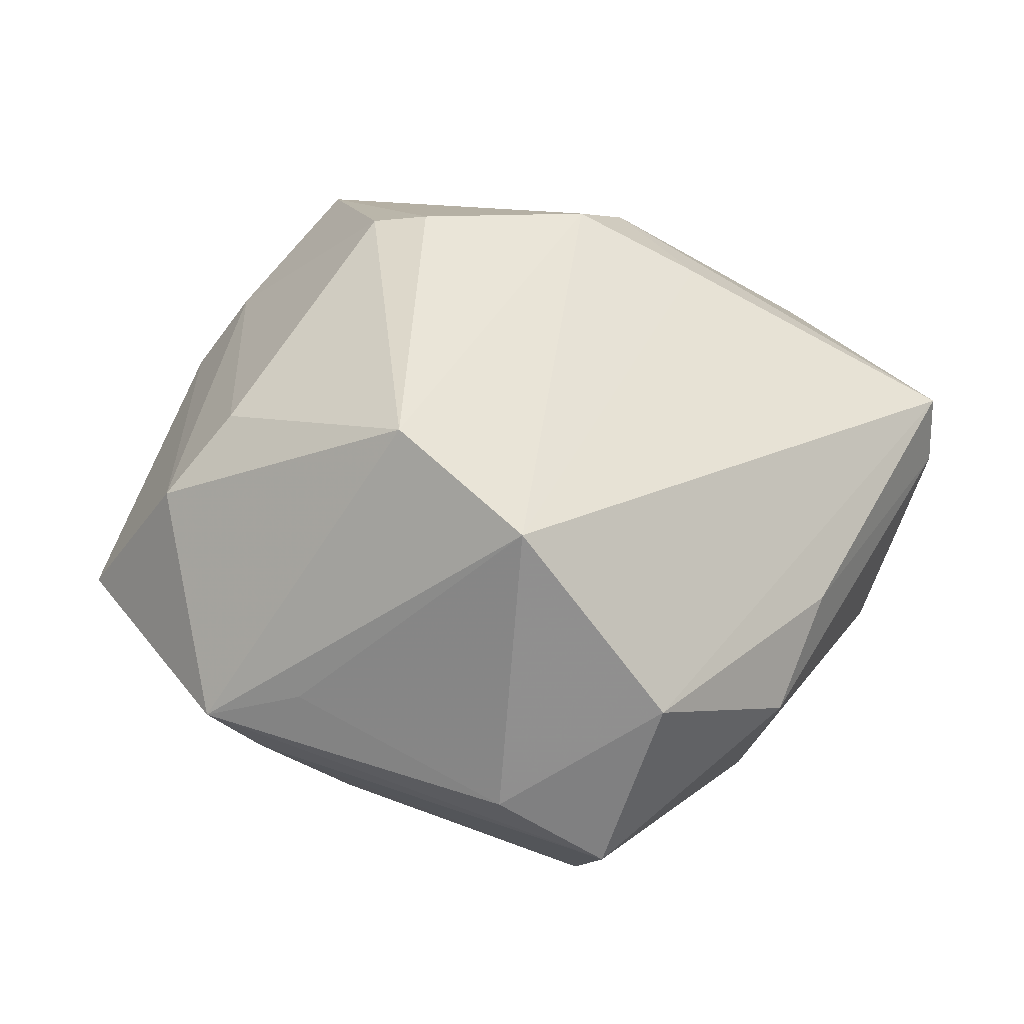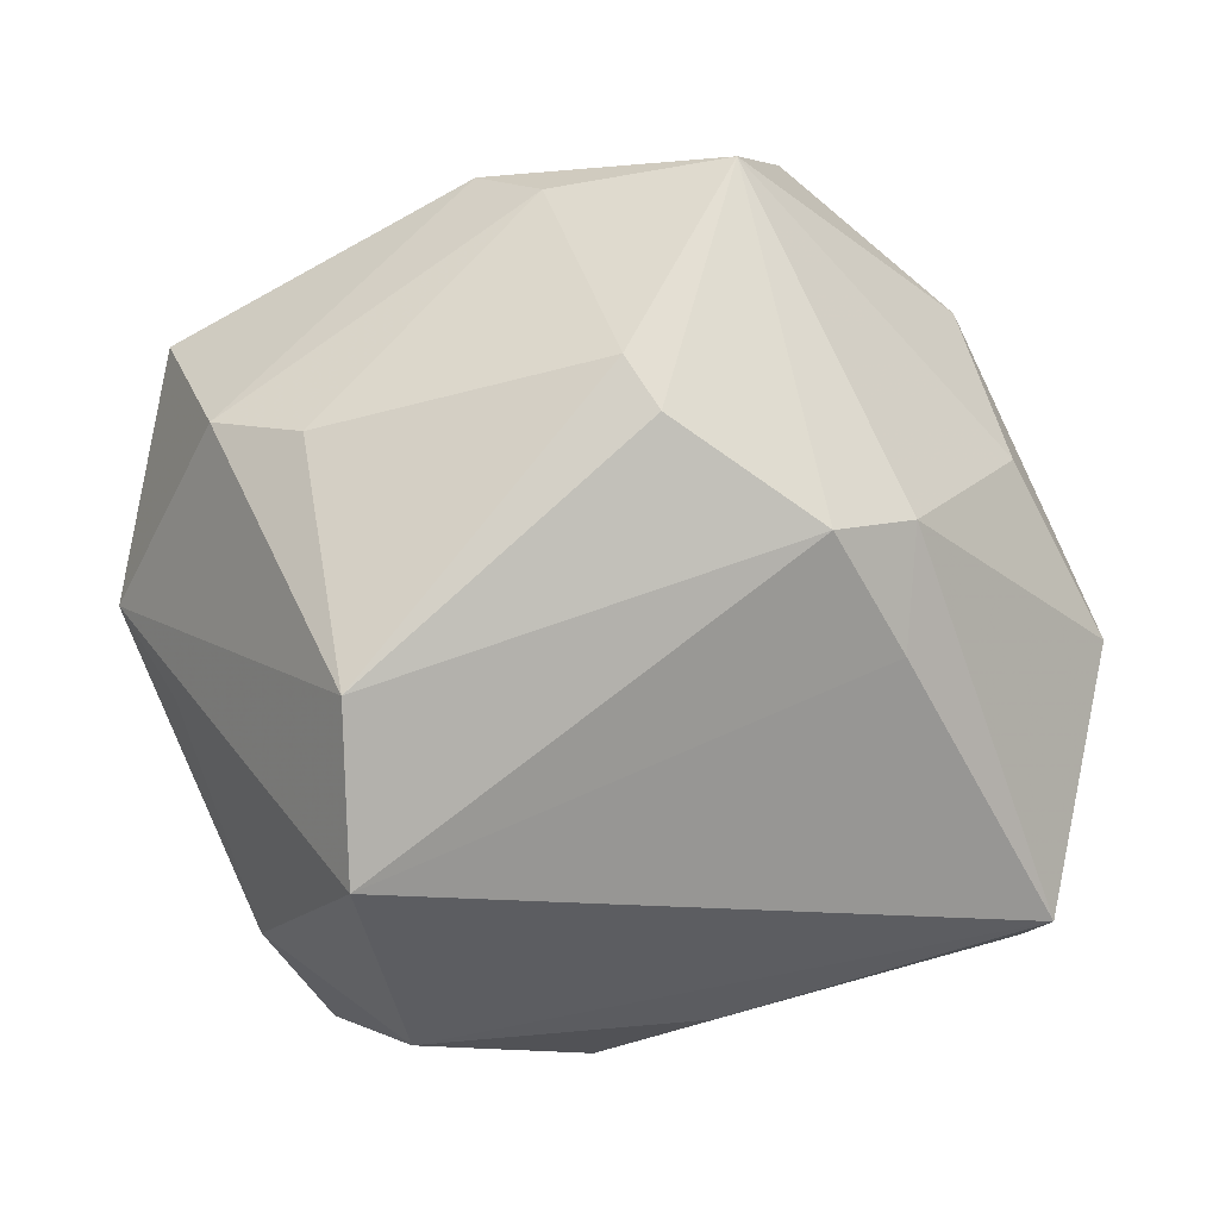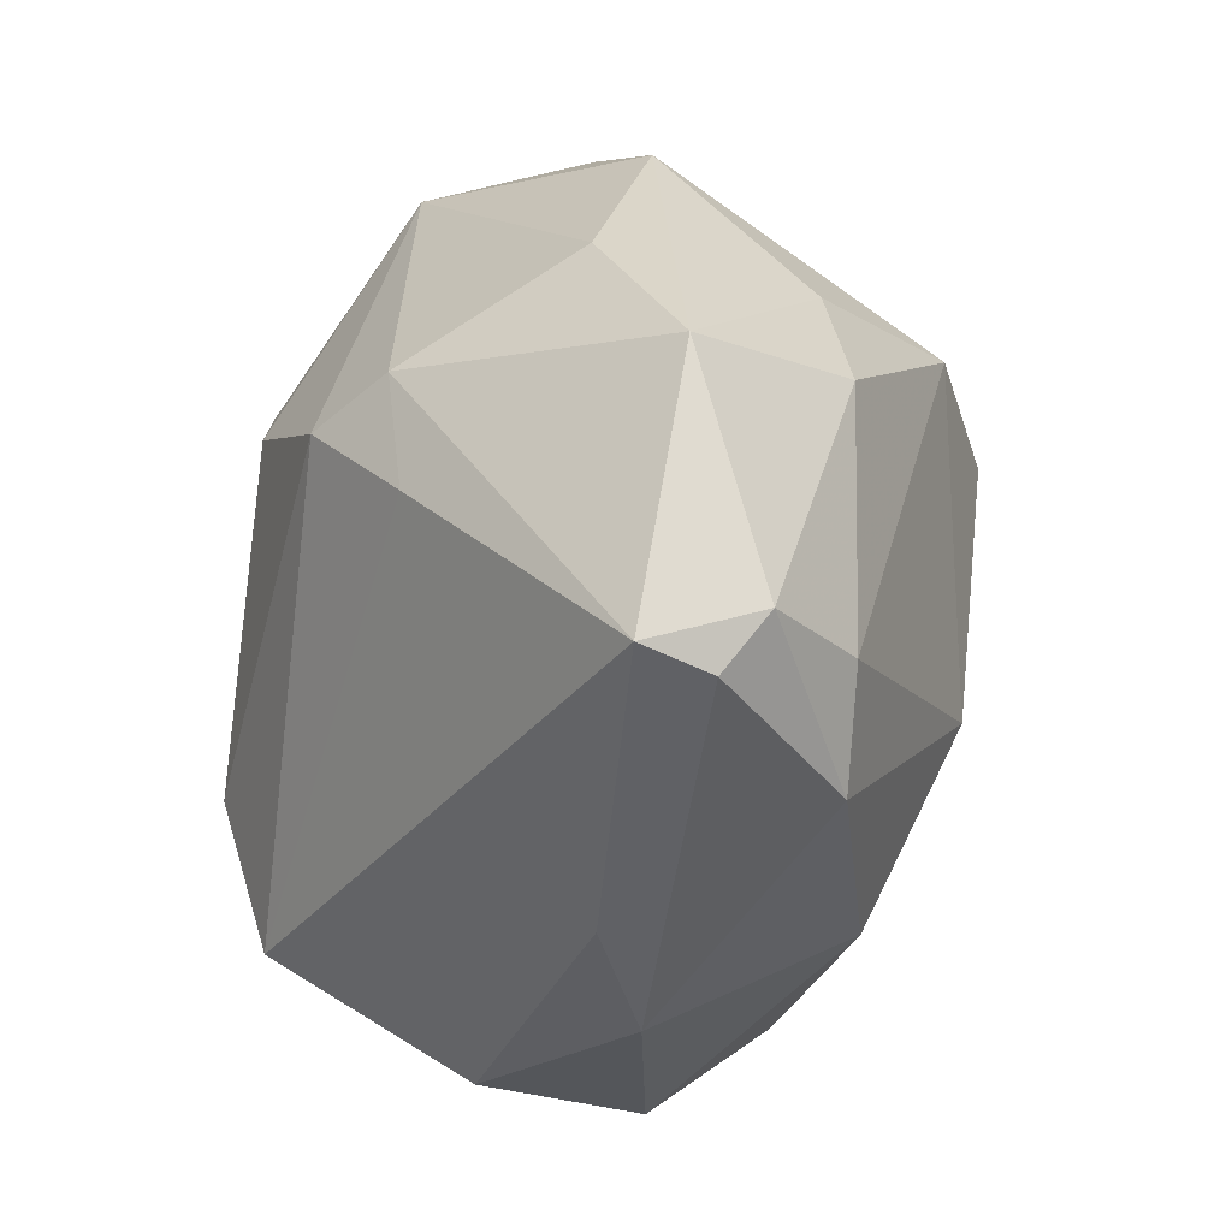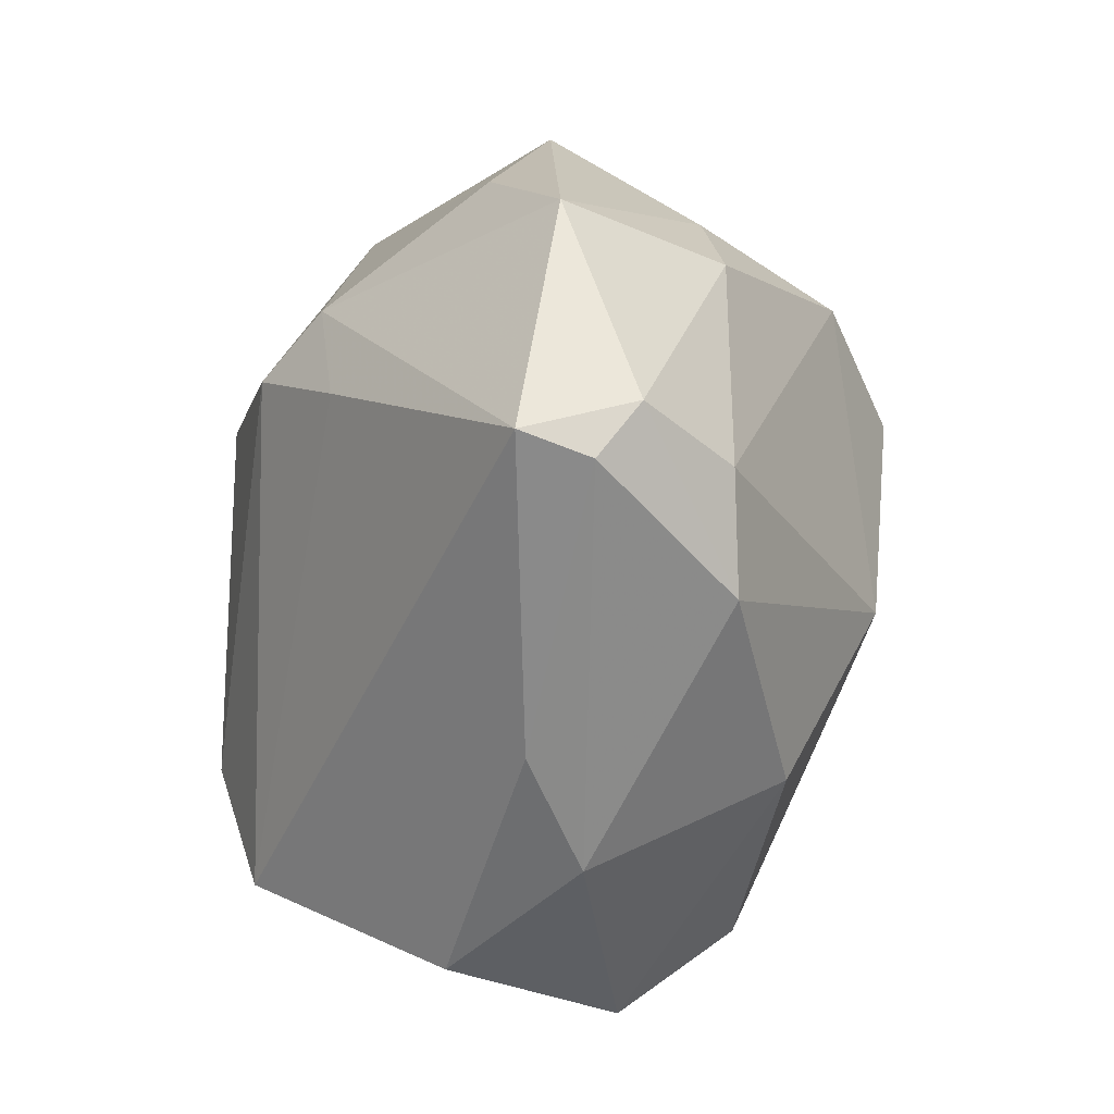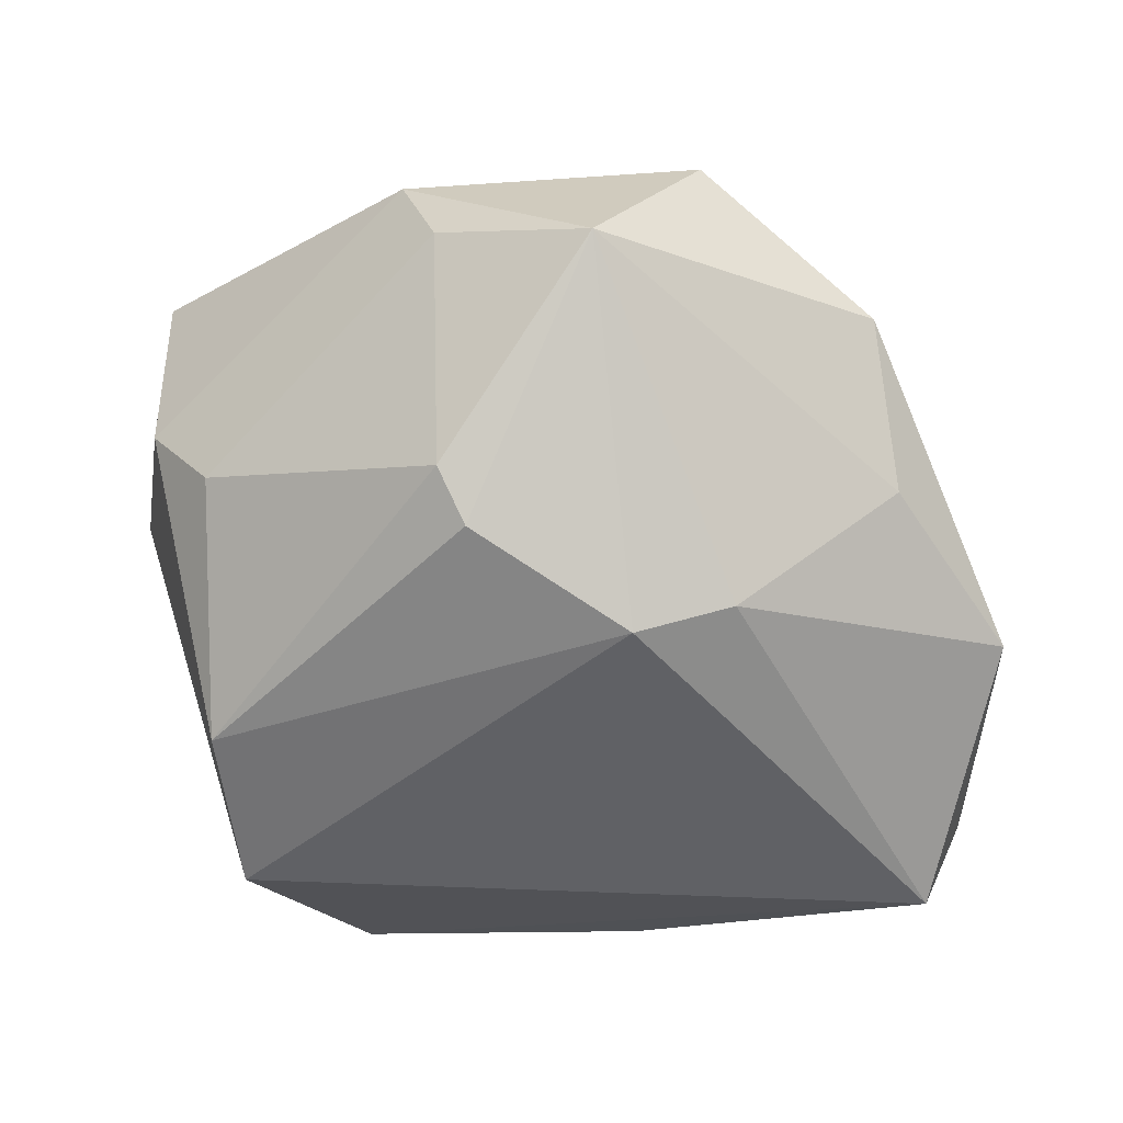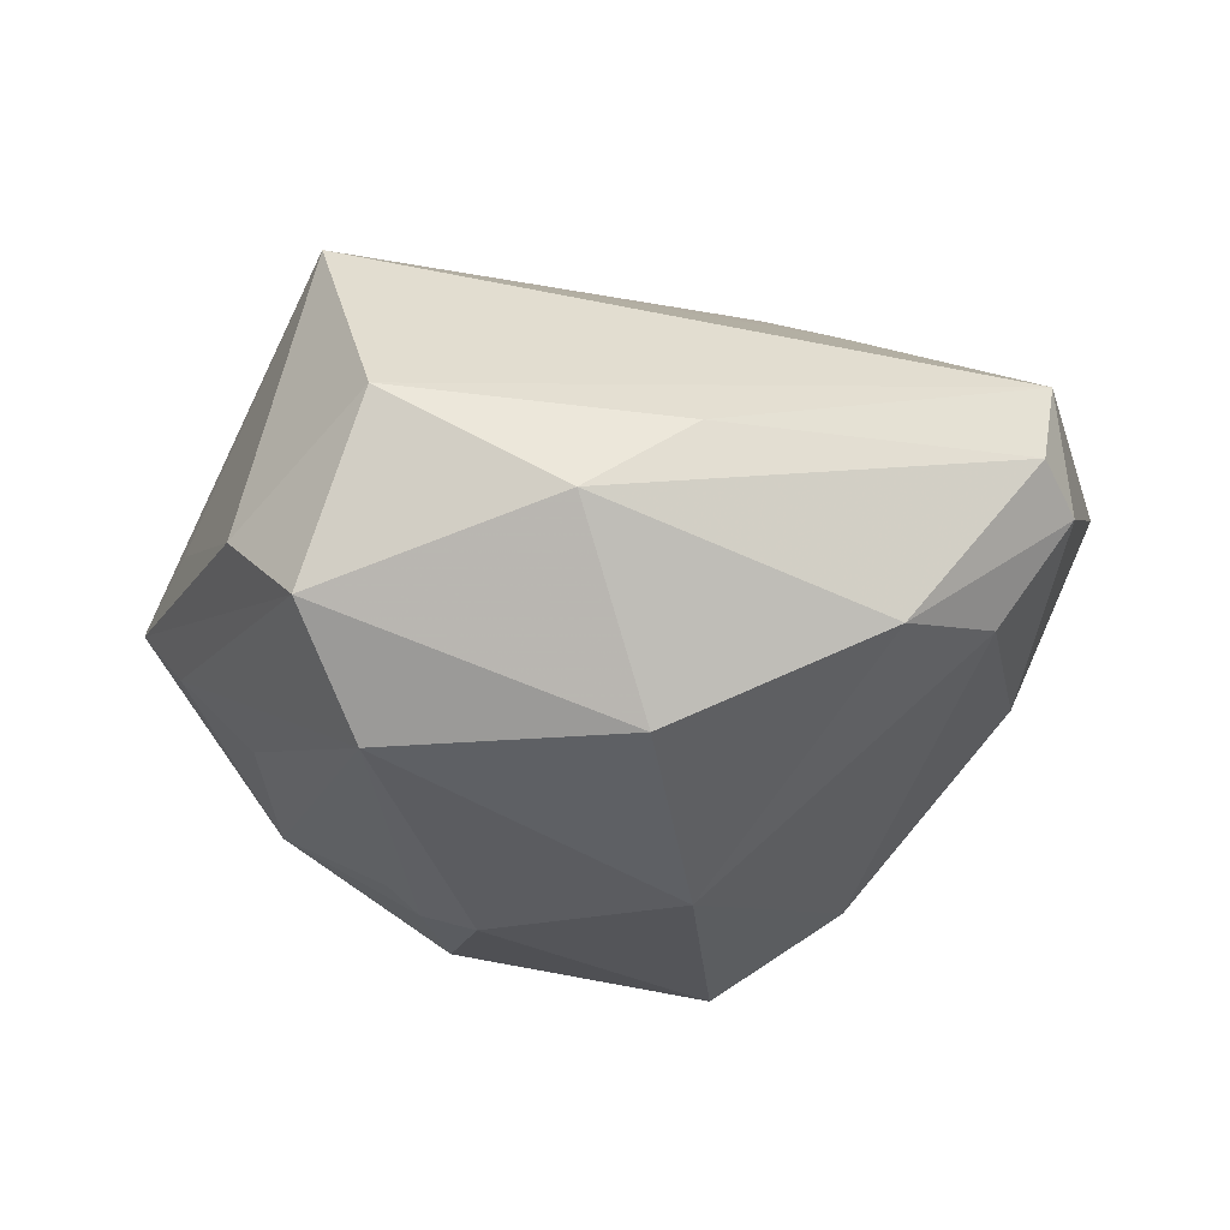
<metadata>
{"format":"obj","ext":"obj","renderer":"f3d","projection":"perspective","resolution":1024,"background":"white","views":[{"elev":38.5,"azim":-45.0,"up":"+Z"},{"elev":-5.8,"azim":-7.7,"up":"+Y"},{"elev":-33.3,"azim":73.1,"up":"+Y"},{"elev":-48.1,"azim":80.0,"up":"+Y"},{"elev":16.5,"azim":14.0,"up":"+Y"},{"elev":-18.4,"azim":2.7,"up":"+Z"}]}
</metadata>
<code>
v 0.01789 -0.005061 0.01944
v -0.03116 -0.002471 -0.005715
v -0.01386 -0.03109 0.005453
v -0.02488 -0.005993 -0.01226
v 0.0358 -0.002476 0.005576
v 0.027 -0.01842 -0.008011
v 0.00639 -0.008285 -0.0242
v -0.02208 0.009647 0.01694
v -0.0004861 0.02574 -0.02263
v -0.02412 -0.02348 -0.002664
v 0.03251 -0.01953 -0.0005554
v -0.02929 0.01595 -0.004697
v 0.02526 0.02138 0.004499
v -0.005711 0.02769 0.01207
v -0.009842 0.02984 0.006259
v -0.01888 -0.02075 0.01999
v -0.03451 -0.0002393 -0.001565
v -0.0002475 -0.03211 -0.002414
v -0.01207 0.008679 -0.02397
v -0.02444 0.0053 -0.01578
v 0.01841 0.003987 0.02073
v -0.009112 -0.001736 -0.02441
v -0.008444 0.02607 -0.01176
v 0.01745 0.01476 -0.01987
v 0.02968 0.001299 -0.007742
v 0.02062 -0.02474 -0.009391
v 0.03029 -0.02356 0.002317
v 0.007425 0.0288 -0.01228
v -0.03036 -0.007137 0.002213
v -0.01358 0.001432 -0.02262
v 0.007116 0.02927 0.01667
v 0.01232 0.03185 0.004821
v -0.0197 -0.008313 0.0237
v -0.01489 -0.02324 -0.01691
v 0.007172 0.01394 -0.02673
v -0.01861 -0.02955 -0.008452
v 0.0119 0.002689 0.02449
v 0.02813 0.009901 0.009629
v -0.03119 0.01835 -0.0003024
v 0.007733 -0.0295 0.003093
v -0.01574 -0.0007728 -0.0209
v 0.02678 0.01026 -0.006851
v 0.004111 -0.02497 -0.01659
v 0.0004374 0.009975 0.02599
v 0.03112 -0.02262 0.007785
v -0.02823 0.011 0.01155
v -0.001907 0.01386 0.02489
f 32 13 28
f 28 13 24
f 43 34 7
f 35 24 7
f 5 13 38
f 5 38 21
f 37 1 21
f 21 45 5
f 21 1 45
f 9 24 35
f 9 28 24
f 35 19 9
f 9 39 23
f 5 45 11
f 11 25 5
f 24 13 42
f 42 25 24
f 42 13 5
f 5 25 42
f 20 9 19
f 34 4 20
f 22 7 34
f 22 19 35
f 35 7 22
f 17 10 29
f 36 10 17
f 36 34 43
f 27 11 45
f 25 11 6
f 24 25 6
f 6 7 24
f 17 39 12
f 12 20 17
f 39 9 12
f 9 20 12
f 30 22 34
f 30 20 19
f 19 22 30
f 2 4 34
f 34 36 2
f 2 36 17
f 17 20 2
f 2 20 4
f 16 29 10
f 16 33 17
f 17 29 16
f 45 1 16
f 16 37 33
f 16 1 37
f 17 33 46
f 46 39 17
f 23 39 15
f 39 46 15
f 32 28 15
f 15 9 23
f 28 9 15
f 33 37 44
f 44 47 33
f 18 36 43
f 43 7 26
f 7 6 26
f 11 27 26
f 26 6 11
f 26 18 43
f 27 18 26
f 34 20 41
f 41 30 34
f 20 30 41
f 10 36 3
f 3 16 10
f 36 18 3
f 45 16 3
f 33 47 8
f 8 46 33
f 47 44 31
f 32 15 31
f 31 44 37
f 31 13 32
f 37 21 31
f 31 38 13
f 31 21 38
f 40 27 45
f 40 18 27
f 45 3 40
f 40 3 18
f 14 8 47
f 47 31 14
f 14 31 15
f 14 15 46
f 46 8 14

</code>
